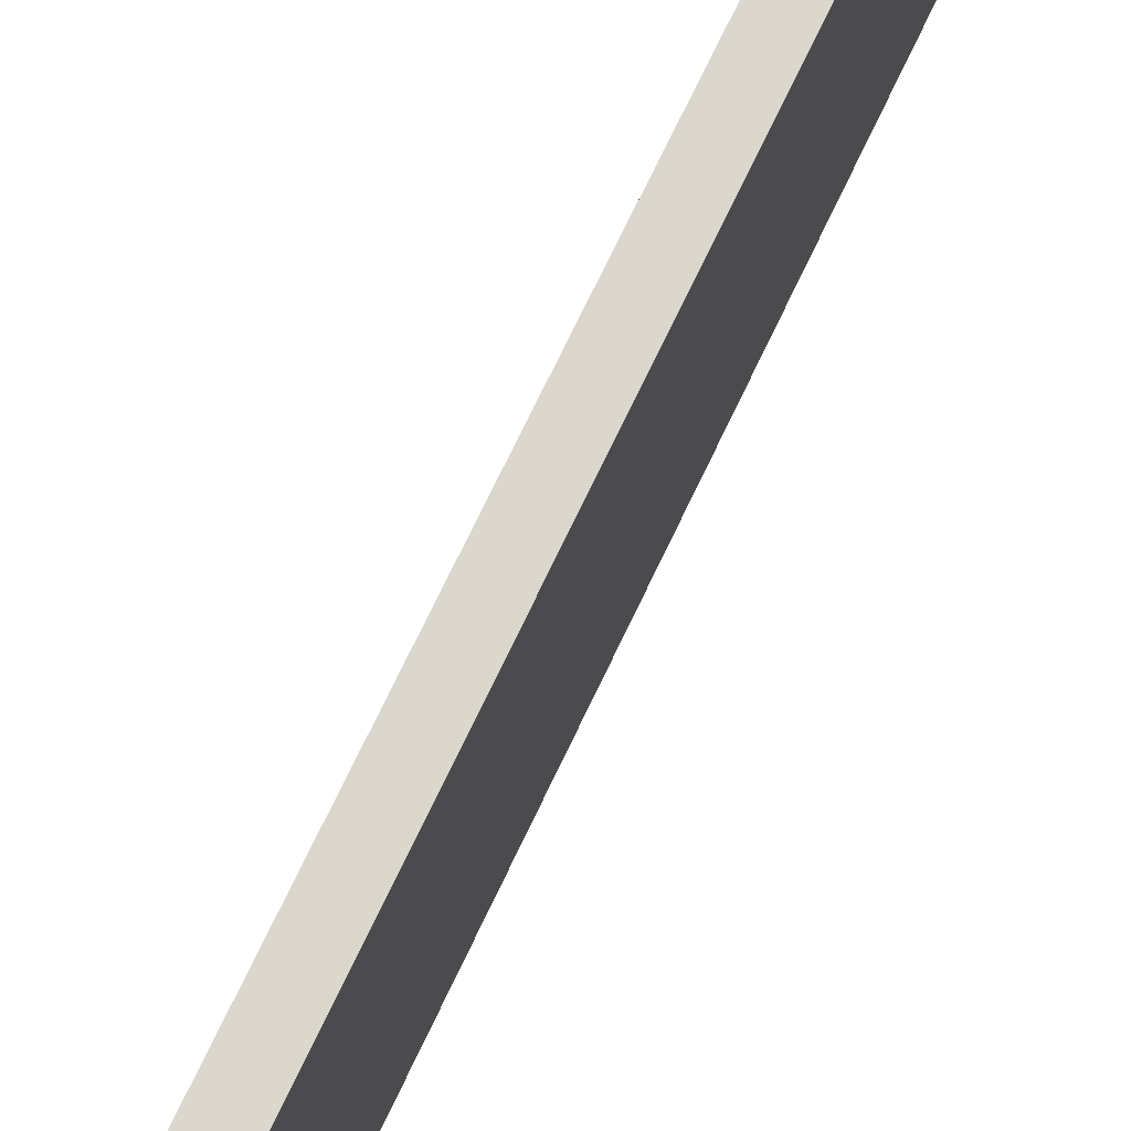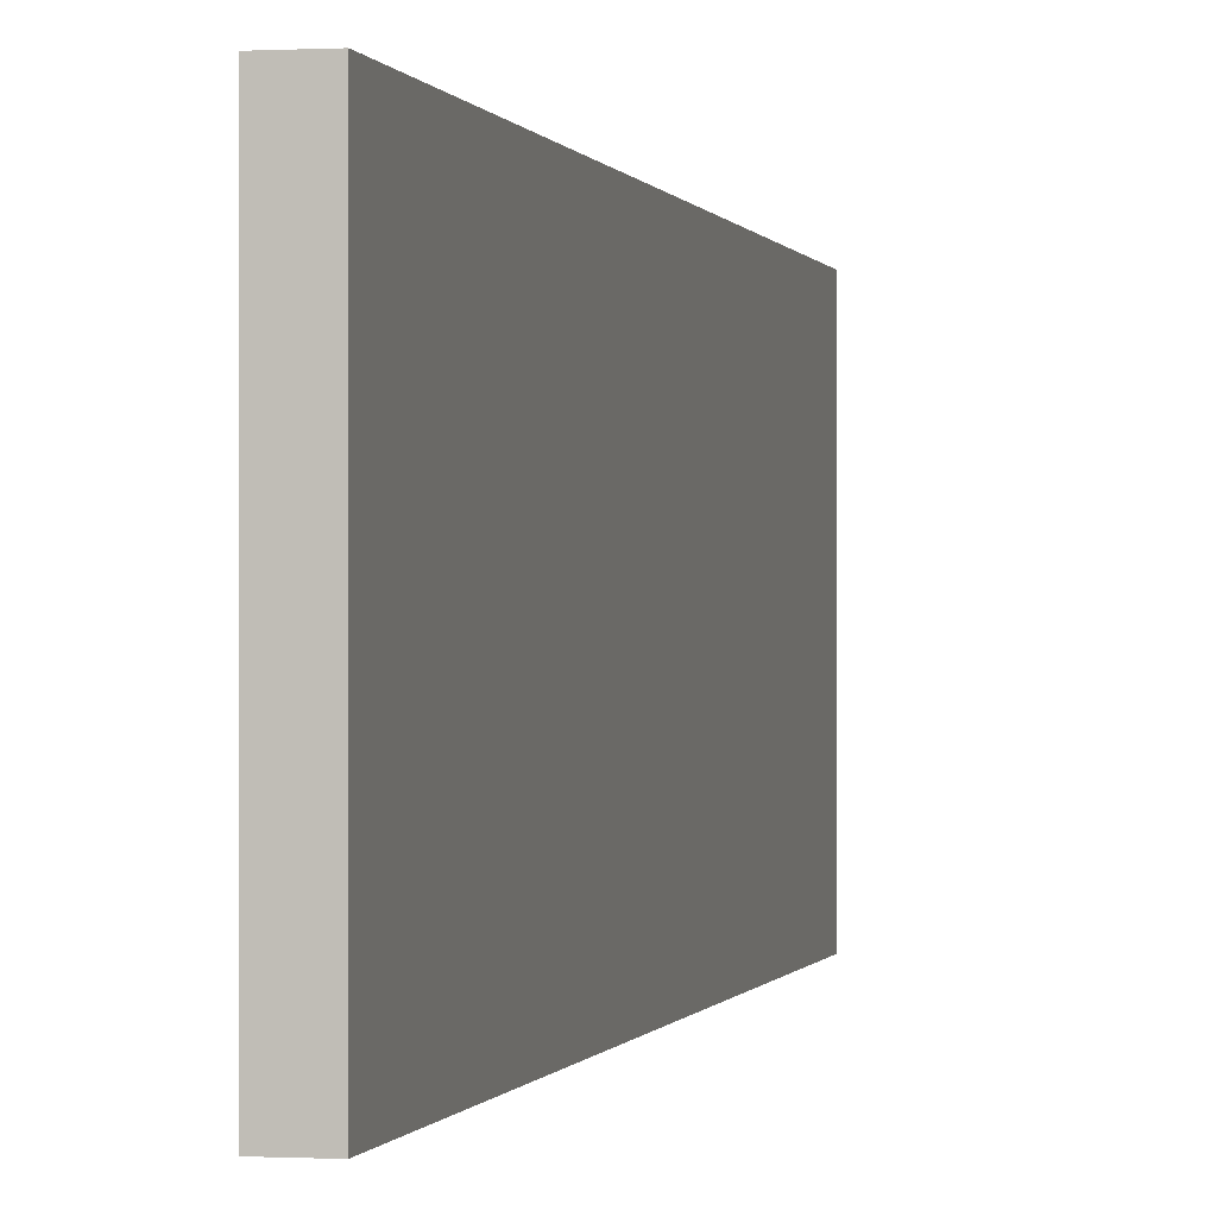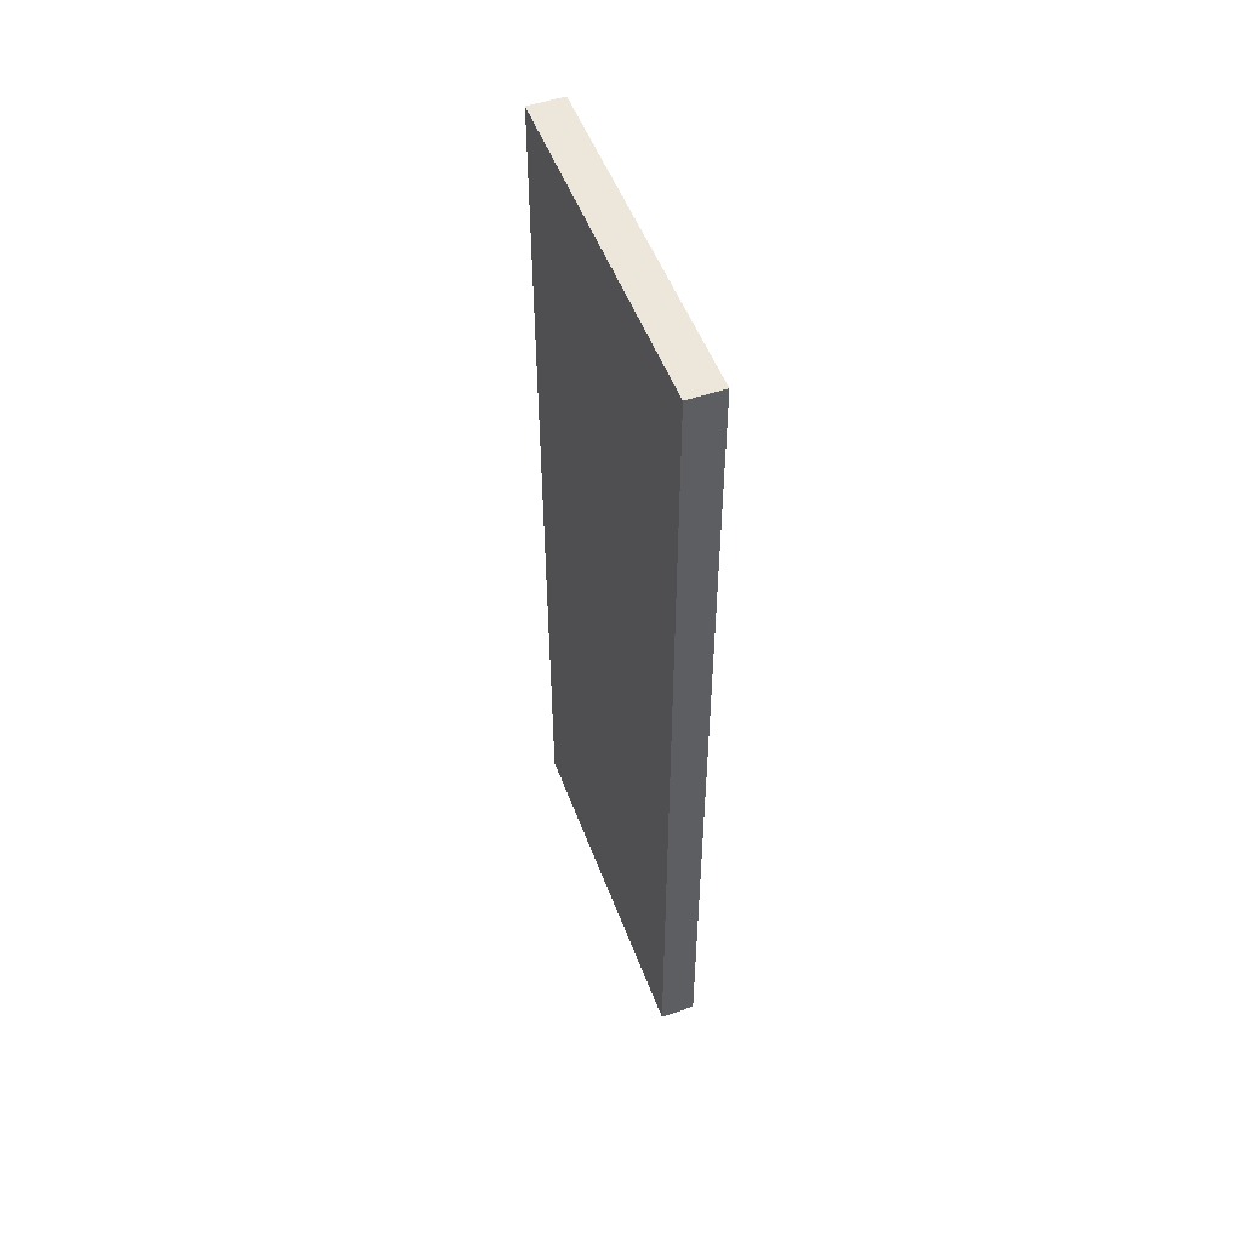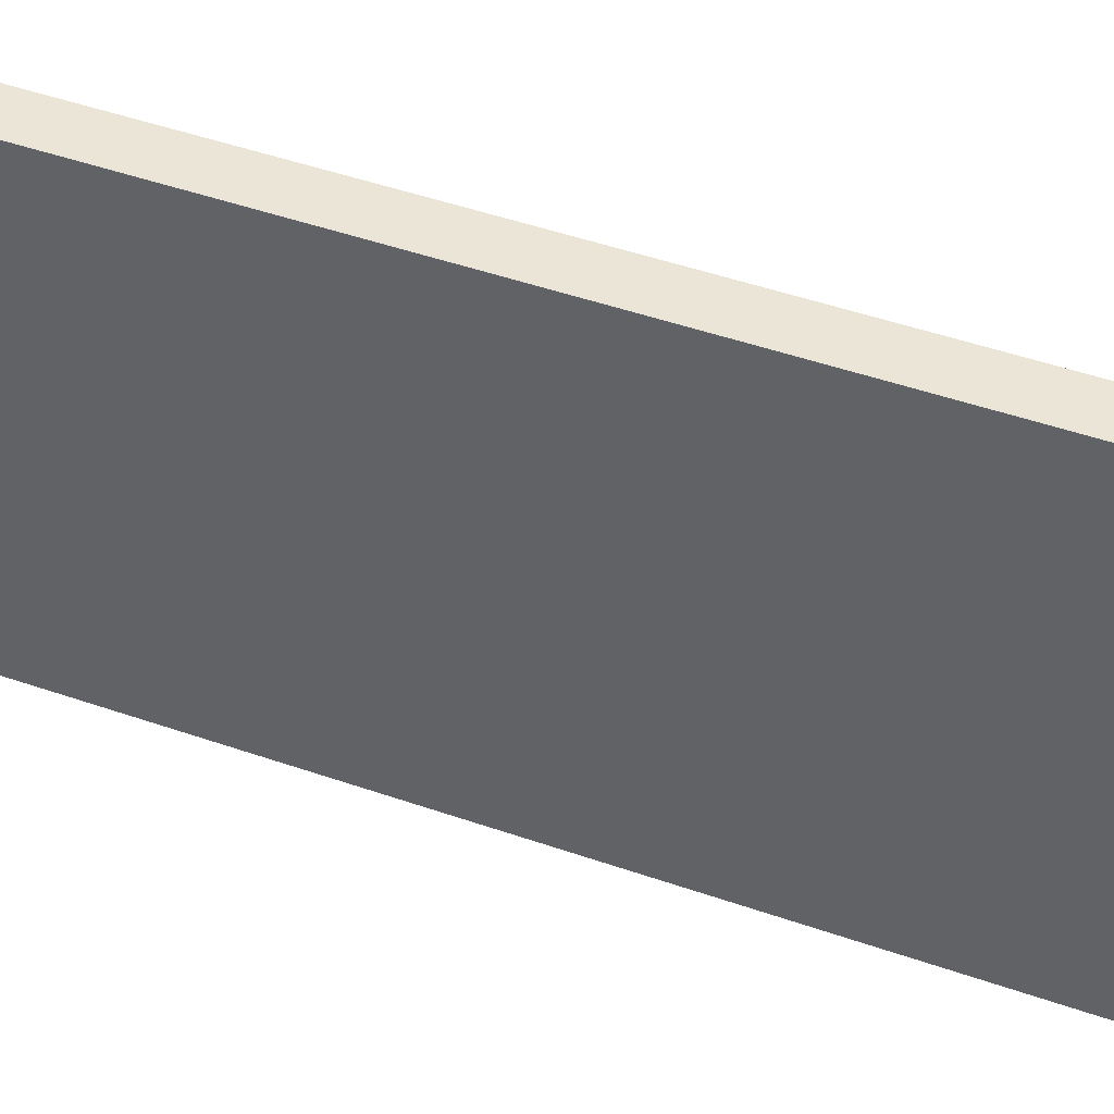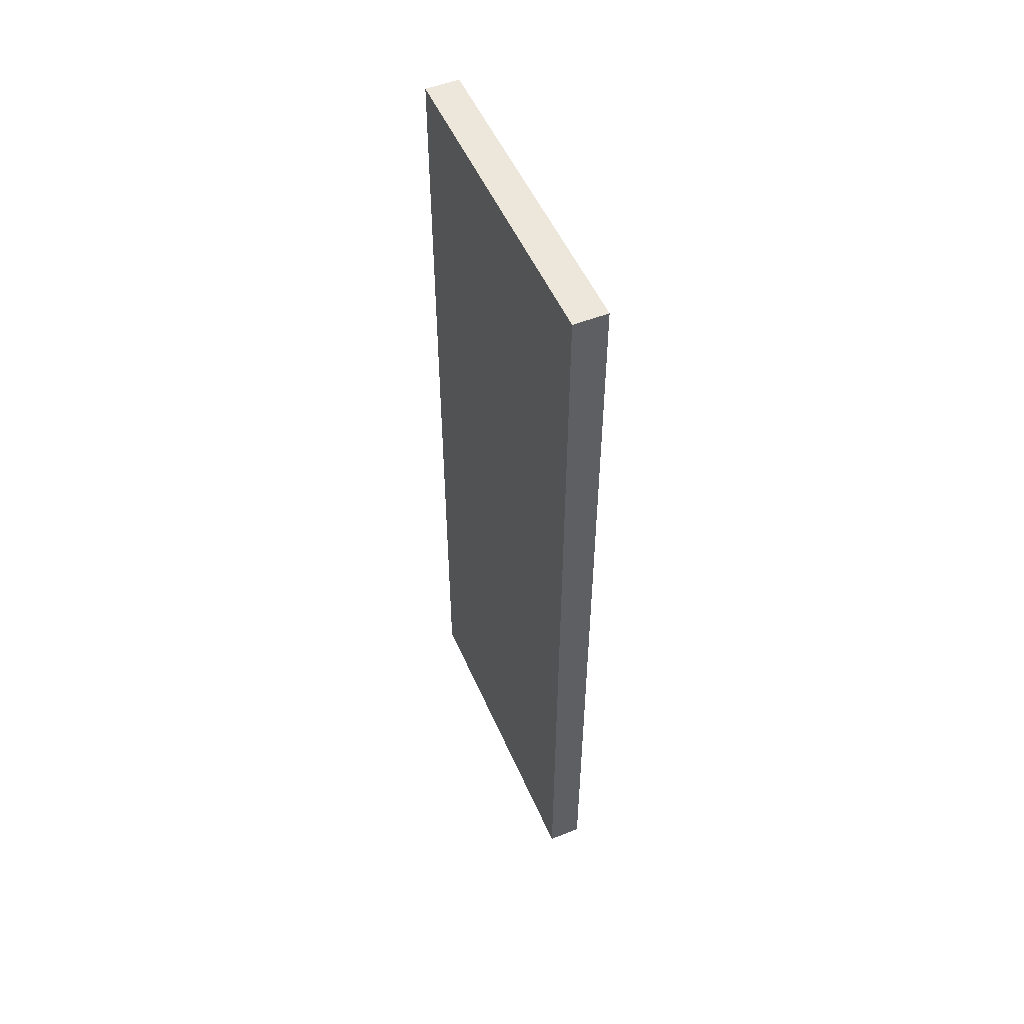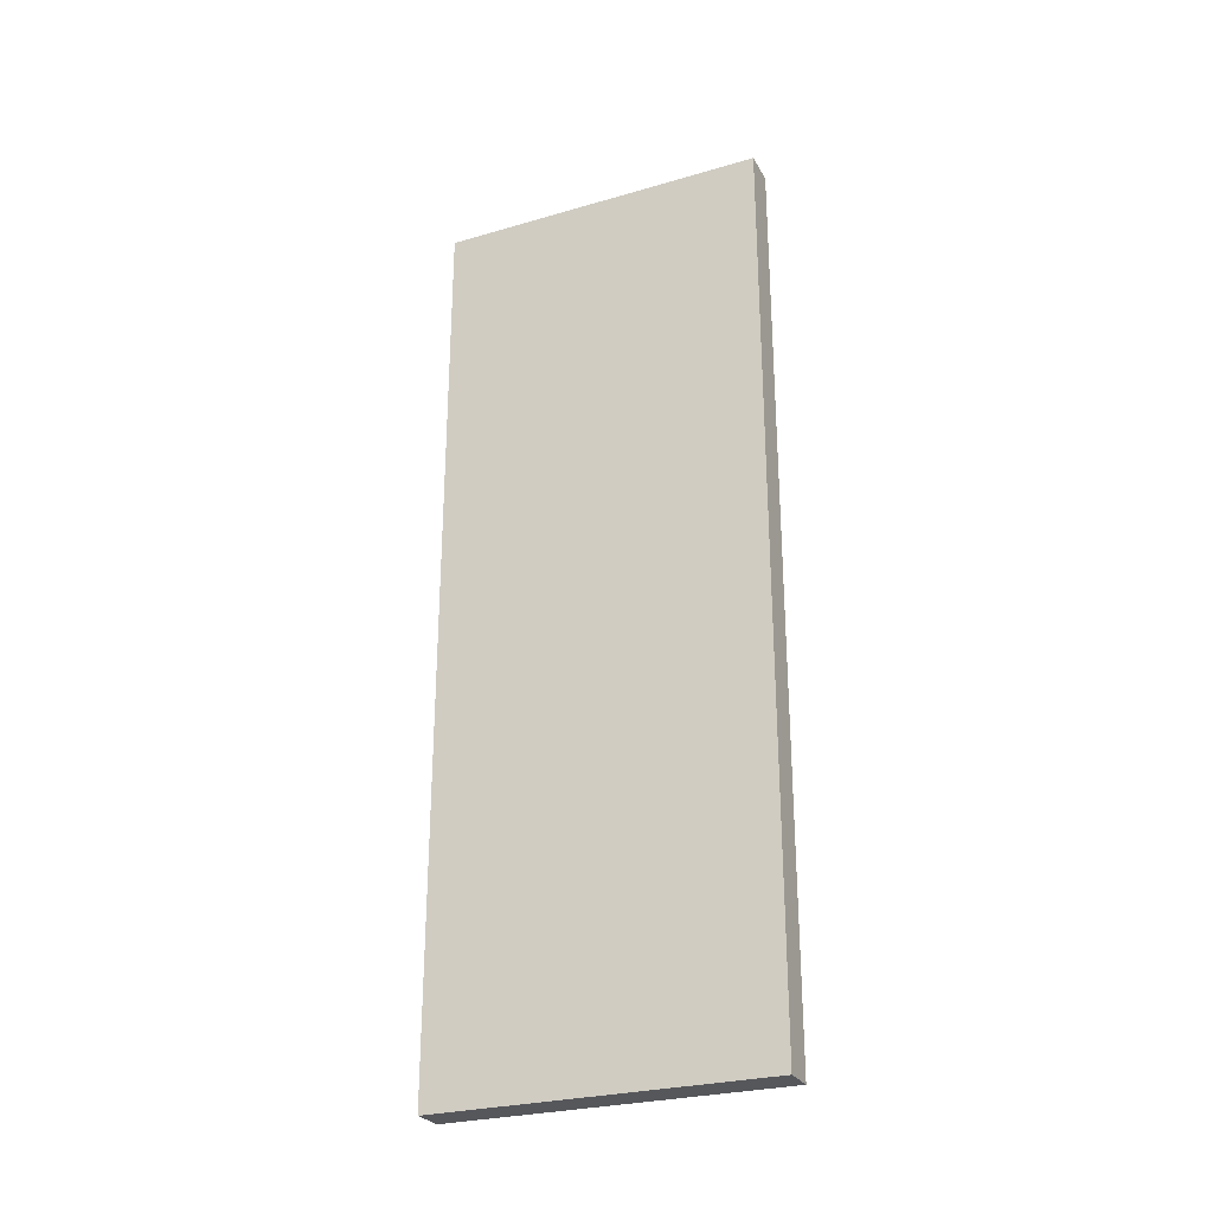
<metadata>
{"format":"obj","ext":"obj","renderer":"f3d","projection":"perspective","resolution":1024,"background":"white","views":[{"elev":73.1,"azim":25.5,"up":"+Y"},{"elev":-0.2,"azim":12.0,"up":"+Y"},{"elev":52.4,"azim":-20.4,"up":"+Z"},{"elev":44.2,"azim":112.6,"up":"+Y"},{"elev":52.0,"azim":-23.1,"up":"+Z"},{"elev":-27.3,"azim":114.1,"up":"+Z"}]}
</metadata>
<code>
o Group12/mesh21/mesh21-geometry#mesh21-geometry
v 0.5718 0.07852 0.6386
v 0.5718 -0.1187 0.09927
v 0.5718 -0.1187 0.6386
v 0.5718 0.07852 0.09927
v 0.592 -0.1187 0.09927
v 0.592 0.07852 0.6386
v 0.592 -0.1187 0.6386
v 0.592 0.07852 0.09927
f 1 2 3
f 2 1 4
f 3 2 1
f 4 1 2
f 5 3 2
f 2 3 5
f 3 6 1
f 1 6 3
f 6 4 1
f 1 4 6
f 4 5 2
f 2 5 4
f 3 5 7
f 7 5 3
f 6 3 7
f 7 3 6
f 4 6 8
f 8 6 4
f 5 4 8
f 8 4 5
f 5 6 7
f 7 6 5
f 6 5 8
f 8 5 6

</code>
